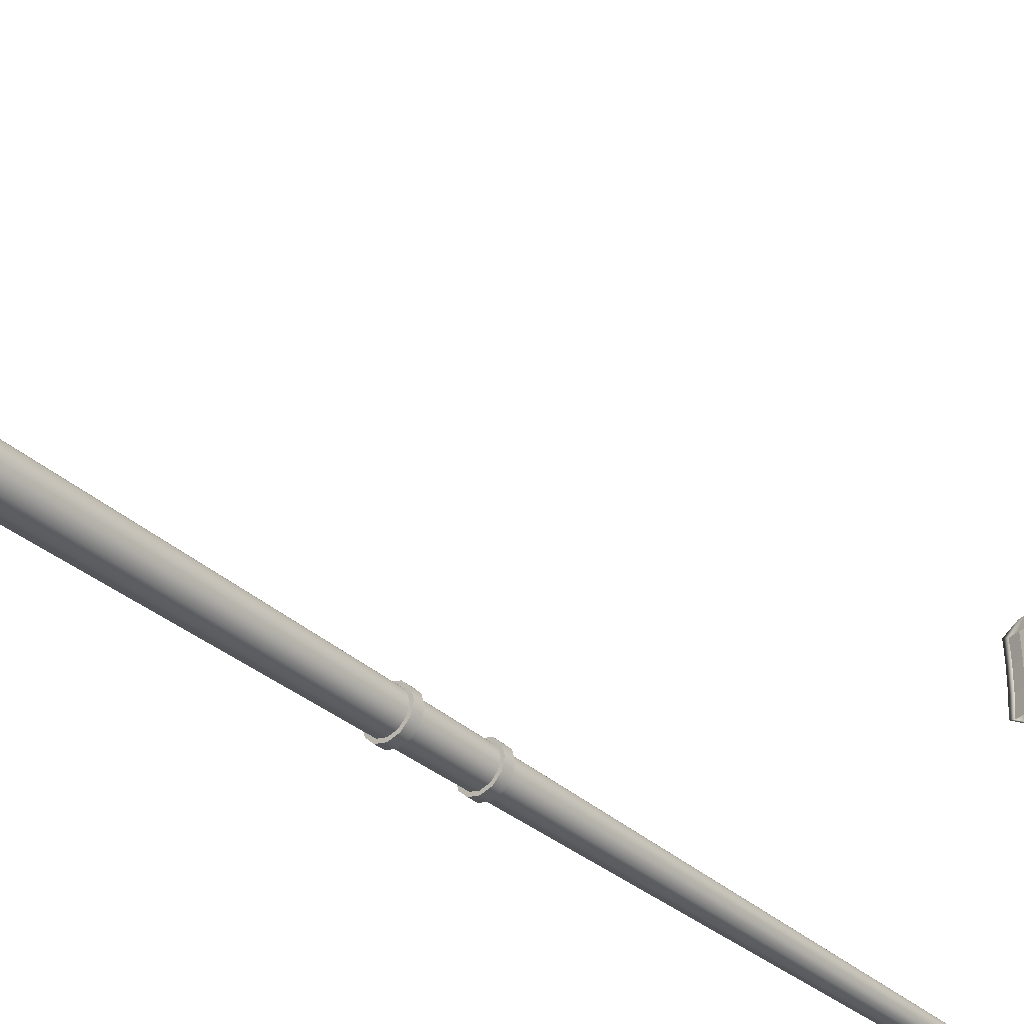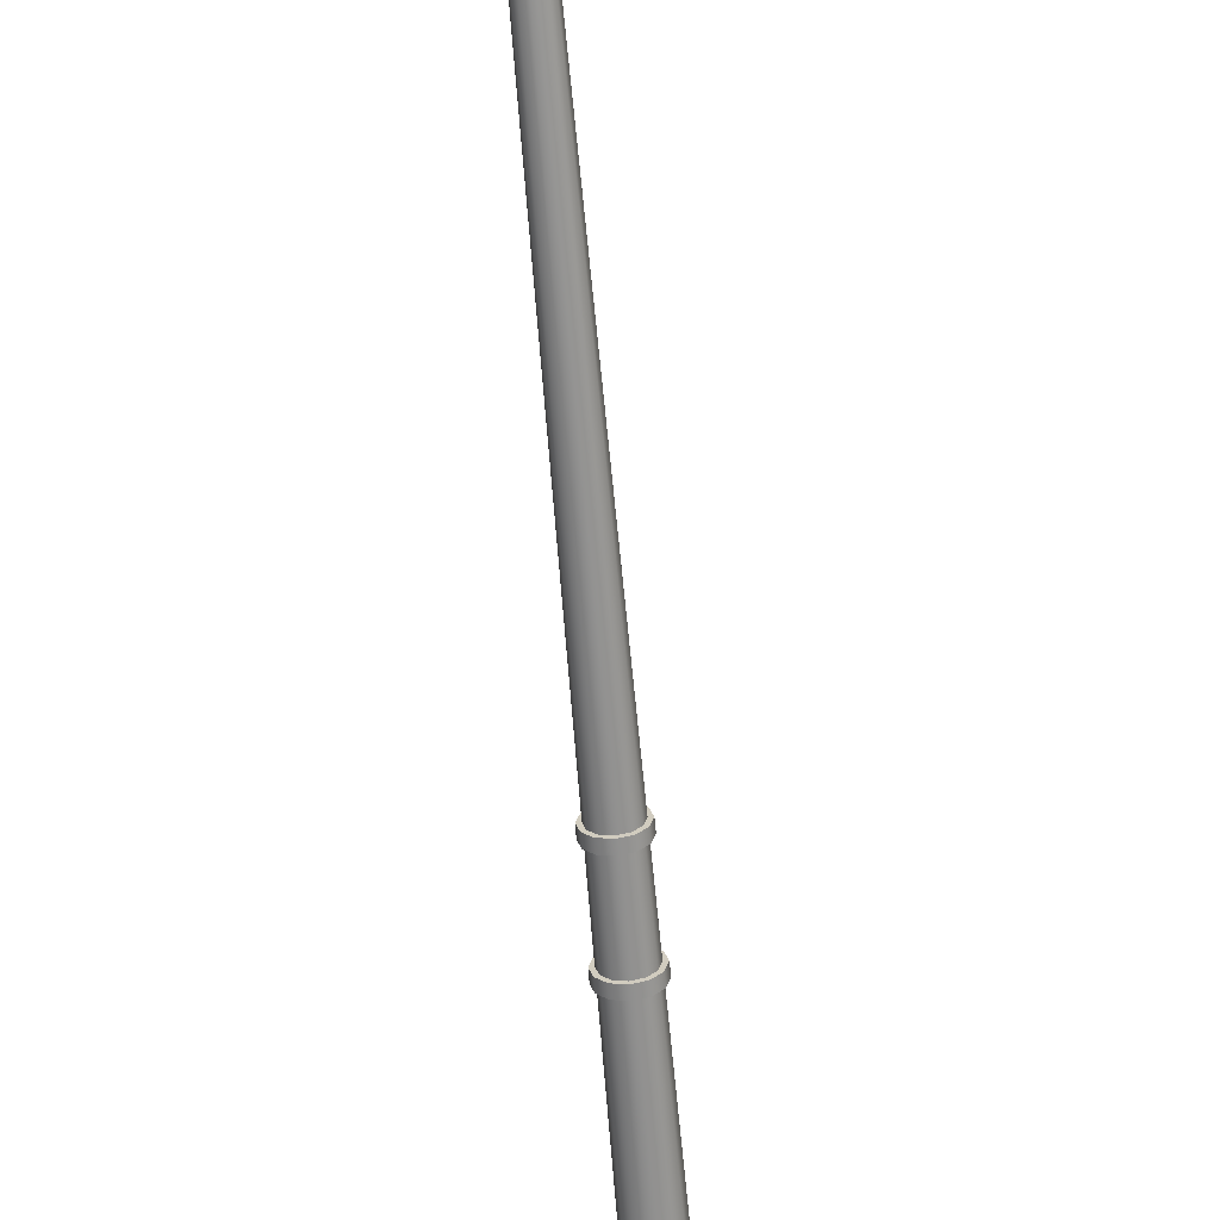
<metadata>
{"format":"obj","ext":"obj","renderer":"f3d","projection":"perspective","resolution":1024,"background":"white","views":[{"elev":-34.5,"azim":40.7,"up":"+Z"},{"elev":-64.3,"azim":-175.1,"up":"+Z"}]}
</metadata>
<code>
v  -437.2 1.666 455.3
v  -437.1 1.666 455
v  -437.1 0.5577 455
v  -437.2 0.5577 455.3
v  -436.9 1.666 454.8
v  -437 0.5577 454.8
v  -436.7 1.666 454.8
v  -436.7 0.5577 454.8
v  -436.4 1.666 454.8
v  -436.4 0.5577 454.8
v  -436.2 1.666 455
v  -436.2 0.5577 455
v  -436.2 1.666 455.3
v  -436.2 0.5577 455.3
v  -436.2 1.666 455.5
v  -436.2 0.5577 455.5
v  -436.4 1.666 455.7
v  -436.4 0.5577 455.7
v  -436.7 1.666 455.8
v  -436.7 0.5577 455.8
v  -436.9 1.666 455.7
v  -437 0.5577 455.7
v  -437.1 1.666 455.5
v  -437.1 0.5577 455.5
v  -436.9 28.2 455.3
v  -436.9 28.26 455.2
v  -436.9 27.74 455.1
v  -437 27.69 455.3
v  -436.8 28.3 455.1
v  -436.8 27.78 455.1
v  -436.7 28.32 455.1
v  -436.7 27.79 455
v  -436.6 28.3 455.1
v  -436.6 27.78 455.1
v  -436.5 28.26 455.2
v  -436.5 27.74 455.1
v  -436.4 28.2 455.3
v  -436.4 27.69 455.3
v  -436.5 28.14 455.4
v  -436.5 27.63 455.4
v  -436.6 28.1 455.5
v  -436.6 27.59 455.5
v  -436.7 28.08 455.6
v  -436.7 27.58 455.5
v  -436.8 28.1 455.5
v  -436.8 27.59 455.5
v  -436.9 28.14 455.4
v  -436.9 27.63 455.4
v  -436.8 29.59 463.2
v  -436.8 29.62 456.9
v  -436.9 29.53 457
v  -436.8 29.53 463.2
v  -436.8 29.64 463.2
v  -436.8 29.69 456.9
v  -436.7 29.66 463.2
v  -436.7 29.71 456.9
v  -436.6 29.64 463.2
v  -436.6 29.69 456.9
v  -436.6 29.59 463.2
v  -436.5 29.62 456.9
v  -436.6 29.53 463.2
v  -436.5 29.53 457
v  -436.6 29.46 463.2
v  -436.5 29.43 457
v  -436.6 29.41 463.2
v  -436.6 29.37 457
v  -436.7 29.4 463.2
v  -436.7 29.34 457
v  -436.8 29.41 463.2
v  -436.8 29.37 457
v  -436.8 29.46 463.2
v  -436.8 29.43 457
v  -437.1 29.51 465.5
v  -437 29.46 465.5
v  -436.9 29.42 465.5
v  -437 29.56 465.5
v  -436.9 29.6 465.5
v  -436.7 29.62 465.5
v  -436.5 29.6 465.5
v  -436.3 29.56 465.5
v  -436.2 29.51 465.5
v  -436.3 29.46 465.5
v  -436.5 29.42 465.5
v  -436.7 29.41 465.5
v  -437.4 29.49 463.5
v  -437.3 29.58 463.5
v  -437.3 29.54 463.5
v  -437.1 29.48 463.5
v  -436.7 29.45 463.5
v  -436.3 29.48 463.5
v  -436 29.54 463.5
v  -435.9 29.49 463.5
v  -436 29.58 463.5
v  -436.3 29.64 463.5
v  -436.7 29.67 463.5
v  -437.1 29.64 463.5
v  -437.4 29.53 464.7
v  -437.3 29.62 464.7
v  -437.3 29.62 464.1
v  -437.4 29.53 464.1
v  -437.3 29.58 464.7
v  -437.3 29.58 464.1
v  -437.1 29.52 464.7
v  -437.1 29.52 464.1
v  -436.7 29.5 464.7
v  -436.7 29.5 464.1
v  -436.3 29.52 464.7
v  -436.3 29.52 464.1
v  -436 29.58 464.7
v  -436 29.58 464.1
v  -435.9 29.53 464.7
v  -435.9 29.53 464.1
v  -436 29.62 464.7
v  -436 29.62 464.1
v  -436.3 29.68 464.7
v  -436.3 29.68 464.1
v  -436.7 29.71 464.7
v  -436.7 29.71 464.1
v  -437.1 29.68 464.7
v  -437.1 29.68 464.1
v  -437.3 29.58 465.2
v  -437.4 29.49 465.2
v  -437.3 29.54 465.2
v  -437.1 29.48 465.2
v  -436.7 29.45 465.2
v  -436.3 29.48 465.2
v  -436 29.54 465.2
v  -435.9 29.49 465.2
v  -436 29.58 465.2
v  -436.3 29.64 465.2
v  -436.7 29.67 465.2
v  -437.1 29.64 465.2
v  -436.1 0 455.9
v  -437.3 0 455.9
v  -437.3 0 454.7
v  -436.1 0 454.7
v  -436.1 0.5577 455.9
v  -436.1 0.5577 454.7
v  -437.3 0.5577 454.7
v  -437.3 0.5577 455.9
v  -437 14.4 455.1
v  -437.1 14.4 455.3
v  -436.9 14.4 454.9
v  -436.7 14.4 454.9
v  -436.5 14.4 454.9
v  -436.4 14.4 455.1
v  -436.3 14.4 455.3
v  -436.4 14.4 455.5
v  -436.5 14.4 455.6
v  -436.7 14.4 455.7
v  -436.9 14.4 455.6
v  -437 14.4 455.5
v  -437.1 14.17 455.3
v  -437 14.17 455.1
v  -437 12.42 455.1
v  -437.1 12.42 455.3
v  -436.9 14.17 454.9
v  -436.9 12.42 454.9
v  -436.7 14.17 454.9
v  -436.7 12.42 454.9
v  -436.5 14.17 454.9
v  -436.5 12.42 454.9
v  -436.3 14.17 455.1
v  -436.3 12.42 455.1
v  -436.3 14.17 455.3
v  -436.3 12.42 455.3
v  -436.3 14.17 455.5
v  -436.3 12.42 455.5
v  -436.5 14.17 455.6
v  -436.5 12.42 455.6
v  -436.7 14.17 455.7
v  -436.7 12.42 455.7
v  -436.9 14.17 455.6
v  -436.9 12.42 455.6
v  -437 14.17 455.5
v  -437 12.42 455.5
v  -437.2 14.17 455.3
v  -437.2 14.4 455.3
v  -437.1 14.4 455
v  -437.1 14.17 455
v  -436.9 14.4 454.9
v  -436.9 14.17 454.9
v  -436.7 14.4 454.8
v  -436.7 14.17 454.8
v  -436.5 14.4 454.9
v  -436.4 14.17 454.9
v  -436.3 14.4 455
v  -436.3 14.17 455
v  -436.2 14.4 455.3
v  -436.2 14.17 455.3
v  -436.3 14.4 455.5
v  -436.3 14.17 455.5
v  -436.5 14.4 455.7
v  -436.5 14.17 455.7
v  -436.7 14.4 455.8
v  -436.7 14.17 455.8
v  -436.9 14.4 455.7
v  -436.9 14.17 455.7
v  -437.1 14.4 455.5
v  -437.1 14.17 455.5
v  -437.2 12.19 455.3
v  -437.2 12.42 455.3
v  -437.1 12.42 455
v  -437.1 12.19 455
v  -436.9 12.42 454.9
v  -436.9 12.19 454.9
v  -436.7 12.42 454.8
v  -436.7 12.19 454.8
v  -436.4 12.42 454.9
v  -436.4 12.19 454.9
v  -436.3 12.42 455
v  -436.3 12.19 455
v  -436.2 12.42 455.3
v  -436.2 12.19 455.3
v  -436.3 12.42 455.5
v  -436.3 12.19 455.5
v  -436.4 12.42 455.7
v  -436.4 12.19 455.7
v  -436.7 12.42 455.8
v  -436.7 12.19 455.8
v  -436.9 12.42 455.7
v  -436.9 12.19 455.7
v  -437.1 12.42 455.5
v  -437.1 12.19 455.5
v  -437 12.19 455.1
v  -437.1 12.19 455.3
v  -437 12.19 455.5
v  -436.9 12.19 455.6
v  -436.7 12.19 455.7
v  -436.5 12.19 455.6
v  -436.3 12.19 455.5
v  -436.3 12.19 455.3
v  -436.3 12.19 455.1
v  -436.5 12.19 454.9
v  -436.7 12.19 454.9
v  -436.9 12.19 454.9
v  -437.2 3.235 455.3
v  -437.1 3.235 455
v  -437.1 1.896 455
v  -437.2 1.896 455.3
v  -436.9 3.235 454.8
v  -436.9 1.896 454.8
v  -436.7 3.235 454.8
v  -436.7 1.896 454.8
v  -436.4 3.235 454.8
v  -436.4 1.896 454.8
v  -436.3 3.235 455
v  -436.2 1.896 455
v  -436.2 3.235 455.3
v  -436.2 1.896 455.3
v  -436.3 3.235 455.5
v  -436.2 1.896 455.5
v  -436.4 3.235 455.7
v  -436.4 1.896 455.7
v  -436.7 3.235 455.8
v  -436.7 1.896 455.8
v  -436.9 3.235 455.7
v  -436.9 1.896 455.7
v  -437.1 3.235 455.5
v  -437.1 1.896 455.5
v  -437.1 3.465 455
v  -437.2 3.465 455.3
v  -436.9 3.465 454.9
v  -436.7 3.465 454.8
v  -436.4 3.465 454.9
v  -436.3 3.465 455
v  -436.2 3.465 455.3
v  -436.3 3.465 455.5
v  -436.4 3.465 455.7
v  -436.7 3.465 455.8
v  -436.9 3.465 455.7
v  -437.1 3.465 455.5
v  -437.3 1.667 455.3
v  -437.3 1.897 455.3
v  -437.2 1.897 455
v  -437.2 1.667 455
v  -437 1.897 454.8
v  -437 1.667 454.8
v  -436.7 1.897 454.7
v  -436.7 1.667 454.7
v  -436.4 1.897 454.8
v  -436.4 1.667 454.8
v  -436.2 1.897 455
v  -436.2 1.667 455
v  -436.1 1.897 455.3
v  -436.1 1.667 455.3
v  -436.2 1.897 455.6
v  -436.2 1.667 455.6
v  -436.4 1.897 455.8
v  -436.4 1.667 455.8
v  -436.7 1.897 455.9
v  -436.7 1.667 455.9
v  -437 1.897 455.8
v  -437 1.667 455.8
v  -437.2 1.897 455.6
v  -437.2 1.667 455.6
v  -437.3 3.236 455.3
v  -437.3 3.465 455.3
v  -437.2 3.465 455
v  -437.2 3.236 455
v  -437 3.465 454.8
v  -437 3.236 454.8
v  -436.7 3.465 454.7
v  -436.7 3.236 454.7
v  -436.4 3.465 454.8
v  -436.4 3.236 454.8
v  -436.2 3.465 455
v  -436.2 3.236 455
v  -436.1 3.465 455.3
v  -436.1 3.236 455.3
v  -436.2 3.465 455.6
v  -436.2 3.236 455.6
v  -436.4 3.465 455.8
v  -436.4 3.236 455.8
v  -436.7 3.465 455.9
v  -436.7 3.236 455.9
v  -437 3.465 455.8
v  -437 3.236 455.8
v  -437.2 3.465 455.6
v  -437.2 3.236 455.6
v  -436.9 29.03 455.8
v  -436.9 29.21 456
v  -436.9 29.29 455.9
v  -436.9 29.1 455.7
v  -436.8 29.35 455.9
v  -436.8 29.15 455.6
v  -436.7 29.37 455.8
v  -436.7 29.17 455.6
v  -436.6 29.35 455.9
v  -436.6 29.15 455.6
v  -436.5 29.29 455.9
v  -436.5 29.1 455.7
v  -436.5 29.21 456
v  -436.5 29.03 455.8
v  -436.5 29.13 456.1
v  -436.5 28.95 455.9
v  -436.6 29.08 456.1
v  -436.6 28.9 455.9
v  -436.7 29.06 456.1
v  -436.7 28.88 456
v  -436.8 29.08 456.1
v  -436.8 28.9 455.9
v  -436.9 29.13 456.1
v  -436.9 28.95 455.9
v  -436.9 28.49 455.4
v  -436.9 28.77 455.6
v  -436.9 28.84 455.5
v  -436.9 28.56 455.3
v  -436.8 28.89 455.4
v  -436.8 28.6 455.2
v  -436.7 28.9 455.4
v  -436.7 28.62 455.2
v  -436.6 28.89 455.4
v  -436.6 28.6 455.2
v  -436.5 28.84 455.5
v  -436.5 28.56 455.3
v  -436.5 28.77 455.6
v  -436.4 28.49 455.4
v  -436.5 28.7 455.7
v  -436.5 28.43 455.5
v  -436.6 28.65 455.7
v  -436.6 28.38 455.6
v  -436.7 28.63 455.8
v  -436.7 28.36 455.6
v  -436.8 28.65 455.7
v  -436.8 28.38 455.6
v  -436.9 28.7 455.7
v  -436.9 28.43 455.5
v  -436.9 29.38 456.3
v  -436.9 29.46 456.6
v  -436.9 29.55 456.5
v  -436.9 29.46 456.2
v  -436.8 29.61 456.5
v  -436.8 29.52 456.2
v  -436.7 29.64 456.5
v  -436.7 29.55 456.2
v  -436.6 29.61 456.5
v  -436.6 29.52 456.2
v  -436.5 29.55 456.5
v  -436.5 29.46 456.2
v  -436.5 29.46 456.6
v  -436.5 29.38 456.3
v  -436.5 29.37 456.6
v  -436.5 29.3 456.3
v  -436.6 29.31 456.6
v  -436.6 29.24 456.4
v  -436.7 29.29 456.7
v  -436.7 29.22 456.4
v  -436.8 29.31 456.6
v  -436.8 29.24 456.4
v  -436.9 29.37 456.6
v  -436.9 29.3 456.3
g light_pole_28
f 1 2 3
f 3 4 1
f 2 5 6
f 6 3 2
f 5 7 8
f 8 6 5
f 7 9 10
f 10 8 7
f 9 11 12
f 12 10 9
f 11 13 14
f 14 12 11
f 13 15 16
f 16 14 13
f 15 17 18
f 18 16 15
f 17 19 20
f 20 18 17
f 19 21 22
f 22 20 19
f 21 23 24
f 24 22 21
f 23 1 4
f 4 24 23
f 25 26 27
f 27 28 25
f 26 29 30
f 30 27 26
f 29 31 32
f 32 30 29
f 32 31 33
f 33 34 32
f 34 33 35
f 35 36 34
f 36 35 37
f 37 38 36
f 38 37 39
f 39 40 38
f 40 39 41
f 41 42 40
f 42 41 43
f 43 44 42
f 43 45 46
f 46 44 43
f 45 47 48
f 48 46 45
f 47 25 28
f 28 48 47
f 49 50 51
f 51 52 49
f 53 54 50
f 50 49 53
f 55 56 54
f 54 53 55
f 57 58 56
f 56 55 57
f 59 60 58
f 58 57 59
f 61 62 60
f 60 59 61
f 63 64 62
f 62 61 63
f 65 66 64
f 64 63 65
f 67 68 66
f 66 65 67
f 69 70 68
f 68 67 69
f 71 72 70
f 70 69 71
f 52 51 72
f 72 71 52
f 18 20 22
f 22 24 4
f 22 4 3
f 22 3 6
f 22 6 8
f 22 8 10
f 22 10 12
f 22 12 14
f 22 14 16
f 18 22 16
f 73 74 75
f 76 73 75
f 77 76 75
f 78 77 75
f 79 78 75
f 80 79 75
f 81 80 75
f 82 81 75
f 83 82 75
f 83 75 84
f 49 52 85
f 85 86 49
f 52 71 87
f 87 85 52
f 71 69 88
f 88 87 71
f 69 67 89
f 89 88 69
f 67 65 90
f 90 89 67
f 65 63 91
f 91 90 65
f 63 61 92
f 92 91 63
f 61 59 93
f 93 92 61
f 59 57 94
f 94 93 59
f 57 55 95
f 95 94 57
f 55 53 96
f 96 95 55
f 53 49 86
f 86 96 53
f 97 98 99
f 99 100 97
f 101 97 100
f 100 102 101
f 103 101 102
f 102 104 103
f 105 103 104
f 104 106 105
f 107 105 106
f 106 108 107
f 109 107 108
f 108 110 109
f 111 109 110
f 110 112 111
f 113 111 112
f 112 114 113
f 115 113 114
f 114 116 115
f 117 115 116
f 116 118 117
f 119 117 118
f 118 120 119
f 98 119 120
f 120 99 98
f 121 122 73
f 73 76 121
f 122 123 74
f 74 73 122
f 123 124 75
f 75 74 123
f 124 125 84
f 84 75 124
f 125 126 83
f 83 84 125
f 126 127 82
f 82 83 126
f 127 128 81
f 81 82 127
f 128 129 80
f 80 81 128
f 129 130 79
f 79 80 129
f 130 131 78
f 78 79 130
f 131 132 77
f 77 78 131
f 132 121 76
f 76 77 132
f 133 134 135
f 135 136 133
f 137 138 139
f 139 140 137
f 133 136 138
f 138 137 133
f 136 135 139
f 139 138 136
f 135 134 140
f 140 139 135
f 134 133 137
f 137 140 134
f 122 121 98
f 98 97 122
f 86 85 100
f 100 99 86
f 123 122 97
f 97 101 123
f 85 87 102
f 102 100 85
f 124 123 101
f 101 103 124
f 87 88 104
f 104 102 87
f 125 124 103
f 103 105 125
f 88 89 106
f 106 104 88
f 126 125 105
f 105 107 126
f 89 90 108
f 108 106 89
f 127 126 107
f 107 109 127
f 90 91 110
f 110 108 90
f 128 127 109
f 109 111 128
f 91 92 112
f 112 110 91
f 129 128 111
f 111 113 129
f 92 93 114
f 114 112 92
f 130 129 113
f 113 115 130
f 93 94 116
f 116 114 93
f 131 130 115
f 115 117 131
f 94 95 118
f 118 116 94
f 132 131 117
f 117 119 132
f 95 96 120
f 120 118 95
f 121 132 119
f 119 98 121
f 96 86 99
f 99 120 96
f 28 27 141
f 141 142 28
f 27 30 143
f 143 141 27
f 30 32 144
f 144 143 30
f 32 34 145
f 145 144 32
f 34 36 146
f 146 145 34
f 36 38 147
f 147 146 36
f 38 40 148
f 148 147 38
f 40 42 149
f 149 148 40
f 42 44 150
f 150 149 42
f 44 46 151
f 151 150 44
f 46 48 152
f 152 151 46
f 48 28 142
f 142 152 48
f 153 154 155
f 155 156 153
f 154 157 158
f 158 155 154
f 157 159 160
f 160 158 157
f 159 161 162
f 162 160 159
f 161 163 164
f 164 162 161
f 163 165 166
f 166 164 163
f 165 167 168
f 168 166 165
f 167 169 170
f 170 168 167
f 169 171 172
f 172 170 169
f 171 173 174
f 174 172 171
f 173 175 176
f 176 174 173
f 175 153 156
f 156 176 175
f 177 178 179
f 179 180 177
f 180 179 181
f 181 182 180
f 182 181 183
f 183 184 182
f 184 183 185
f 185 186 184
f 186 185 187
f 187 188 186
f 188 187 189
f 189 190 188
f 190 189 191
f 191 192 190
f 192 191 193
f 193 194 192
f 194 193 195
f 195 196 194
f 196 195 197
f 197 198 196
f 198 197 199
f 199 200 198
f 200 199 178
f 178 177 200
f 201 202 203
f 203 204 201
f 204 203 205
f 205 206 204
f 206 205 207
f 207 208 206
f 208 207 209
f 209 210 208
f 210 209 211
f 211 212 210
f 212 211 213
f 213 214 212
f 214 213 215
f 215 216 214
f 216 215 217
f 217 218 216
f 218 217 219
f 219 220 218
f 220 219 221
f 221 222 220
f 222 221 223
f 223 224 222
f 224 223 202
f 202 201 224
f 154 153 177
f 177 180 154
f 153 175 200
f 200 177 153
f 175 173 198
f 198 200 175
f 173 171 196
f 196 198 173
f 171 169 194
f 194 196 171
f 169 167 192
f 192 194 169
f 167 165 190
f 190 192 167
f 165 163 188
f 188 190 165
f 163 161 186
f 186 188 163
f 161 159 184
f 184 186 161
f 159 157 182
f 182 184 159
f 157 154 180
f 180 182 157
f 142 141 179
f 179 178 142
f 141 143 181
f 181 179 141
f 143 144 183
f 183 181 143
f 144 145 185
f 185 183 144
f 145 146 187
f 187 185 145
f 146 147 189
f 189 187 146
f 147 148 191
f 191 189 147
f 148 149 193
f 193 191 148
f 149 150 195
f 195 193 149
f 150 151 197
f 197 195 150
f 151 152 199
f 199 197 151
f 152 142 178
f 178 199 152
f 225 226 201
f 201 204 225
f 226 227 224
f 224 201 226
f 227 228 222
f 222 224 227
f 228 229 220
f 220 222 228
f 229 230 218
f 218 220 229
f 230 231 216
f 216 218 230
f 231 232 214
f 214 216 231
f 232 233 212
f 212 214 232
f 233 234 210
f 210 212 233
f 234 235 208
f 208 210 234
f 235 236 206
f 206 208 235
f 236 225 204
f 204 206 236
f 156 155 203
f 203 202 156
f 155 158 205
f 205 203 155
f 158 160 207
f 207 205 158
f 160 162 209
f 209 207 160
f 162 164 211
f 211 209 162
f 164 166 213
f 213 211 164
f 166 168 215
f 215 213 166
f 168 170 217
f 217 215 168
f 170 172 219
f 219 217 170
f 172 174 221
f 221 219 172
f 174 176 223
f 223 221 174
f 176 156 202
f 202 223 176
f 237 238 239
f 239 240 237
f 238 241 242
f 242 239 238
f 241 243 244
f 244 242 241
f 243 245 246
f 246 244 243
f 245 247 248
f 248 246 245
f 247 249 250
f 250 248 247
f 249 251 252
f 252 250 249
f 251 253 254
f 254 252 251
f 253 255 256
f 256 254 253
f 255 257 258
f 258 256 255
f 257 259 260
f 260 258 257
f 259 237 240
f 240 260 259
f 226 225 261
f 261 262 226
f 225 236 263
f 263 261 225
f 236 235 264
f 264 263 236
f 235 234 265
f 265 264 235
f 234 233 266
f 266 265 234
f 233 232 267
f 267 266 233
f 232 231 268
f 268 267 232
f 231 230 269
f 269 268 231
f 230 229 270
f 270 269 230
f 229 228 271
f 271 270 229
f 228 227 272
f 272 271 228
f 227 226 262
f 262 272 227
f 273 274 275
f 275 276 273
f 276 275 277
f 277 278 276
f 278 277 279
f 279 280 278
f 280 279 281
f 281 282 280
f 282 281 283
f 283 284 282
f 284 283 285
f 285 286 284
f 286 285 287
f 287 288 286
f 288 287 289
f 289 290 288
f 290 289 291
f 291 292 290
f 292 291 293
f 293 294 292
f 294 293 295
f 295 296 294
f 296 295 274
f 274 273 296
f 297 298 299
f 299 300 297
f 300 299 301
f 301 302 300
f 302 301 303
f 303 304 302
f 304 303 305
f 305 306 304
f 306 305 307
f 307 308 306
f 308 307 309
f 309 310 308
f 310 309 311
f 311 312 310
f 312 311 313
f 313 314 312
f 314 313 315
f 315 316 314
f 316 315 317
f 317 318 316
f 318 317 319
f 319 320 318
f 320 319 298
f 298 297 320
f 2 1 273
f 273 276 2
f 1 23 296
f 296 273 1
f 23 21 294
f 294 296 23
f 21 19 292
f 292 294 21
f 19 17 290
f 290 292 19
f 17 15 288
f 288 290 17
f 15 13 286
f 286 288 15
f 13 11 284
f 284 286 13
f 11 9 282
f 282 284 11
f 9 7 280
f 280 282 9
f 7 5 278
f 278 280 7
f 5 2 276
f 276 278 5
f 240 239 275
f 275 274 240
f 239 242 277
f 277 275 239
f 242 244 279
f 279 277 242
f 244 246 281
f 281 279 244
f 246 248 283
f 283 281 246
f 248 250 285
f 285 283 248
f 250 252 287
f 287 285 250
f 252 254 289
f 289 287 252
f 254 256 291
f 291 289 254
f 256 258 293
f 293 291 256
f 258 260 295
f 295 293 258
f 260 240 274
f 274 295 260
f 238 237 297
f 297 300 238
f 237 259 320
f 320 297 237
f 259 257 318
f 318 320 259
f 257 255 316
f 316 318 257
f 255 253 314
f 314 316 255
f 253 251 312
f 312 314 253
f 251 249 310
f 310 312 251
f 249 247 308
f 308 310 249
f 247 245 306
f 306 308 247
f 245 243 304
f 304 306 245
f 243 241 302
f 302 304 243
f 241 238 300
f 300 302 241
f 262 261 299
f 299 298 262
f 261 263 301
f 301 299 261
f 263 264 303
f 303 301 263
f 264 265 305
f 305 303 264
f 265 266 307
f 307 305 265
f 266 267 309
f 309 307 266
f 267 268 311
f 311 309 267
f 268 269 313
f 313 311 268
f 269 270 315
f 315 313 269
f 270 271 317
f 317 315 270
f 271 272 319
f 319 317 271
f 272 262 298
f 298 319 272
f 321 322 323
f 323 324 321
f 324 323 325
f 325 326 324
f 326 325 327
f 327 328 326
f 327 329 330
f 330 328 327
f 329 331 332
f 332 330 329
f 331 333 334
f 334 332 331
f 333 335 336
f 336 334 333
f 335 337 338
f 338 336 335
f 337 339 340
f 340 338 337
f 340 339 341
f 341 342 340
f 342 341 343
f 343 344 342
f 344 343 322
f 322 321 344
f 345 346 347
f 347 348 345
f 348 347 349
f 349 350 348
f 350 349 351
f 351 352 350
f 351 353 354
f 354 352 351
f 353 355 356
f 356 354 353
f 355 357 358
f 358 356 355
f 357 359 360
f 360 358 357
f 359 361 362
f 362 360 359
f 361 363 364
f 364 362 361
f 363 365 366
f 366 364 363
f 366 365 367
f 367 368 366
f 368 367 346
f 346 345 368
f 369 370 371
f 371 372 369
f 372 371 373
f 373 374 372
f 374 373 375
f 375 376 374
f 375 377 378
f 378 376 375
f 377 379 380
f 380 378 377
f 379 381 382
f 382 380 379
f 381 383 384
f 384 382 381
f 383 385 386
f 386 384 383
f 385 387 388
f 388 386 385
f 388 387 389
f 389 390 388
f 390 389 391
f 391 392 390
f 392 391 370
f 370 369 392
f 345 348 26
f 26 25 345
f 348 350 29
f 29 26 348
f 350 352 31
f 31 29 350
f 31 352 354
f 354 33 31
f 33 354 356
f 356 35 33
f 35 356 358
f 358 37 35
f 37 358 360
f 360 39 37
f 39 360 362
f 362 41 39
f 41 362 364
f 364 43 41
f 364 366 45
f 45 43 364
f 366 368 47
f 47 45 366
f 368 345 25
f 25 47 368
f 322 369 372
f 372 323 322
f 323 372 374
f 374 325 323
f 325 374 376
f 376 327 325
f 376 378 329
f 329 327 376
f 378 380 331
f 331 329 378
f 380 382 333
f 333 331 380
f 382 384 335
f 335 333 382
f 384 386 337
f 337 335 384
f 386 388 339
f 339 337 386
f 339 388 390
f 390 341 339
f 341 390 392
f 392 343 341
f 343 392 369
f 369 322 343
f 321 324 347
f 347 346 321
f 324 326 349
f 349 347 324
f 326 328 351
f 351 349 326
f 351 328 330
f 330 353 351
f 353 330 332
f 332 355 353
f 355 332 334
f 334 357 355
f 357 334 336
f 336 359 357
f 359 336 338
f 338 361 359
f 361 338 340
f 340 363 361
f 340 342 365
f 365 363 340
f 342 344 367
f 367 365 342
f 344 321 346
f 346 367 344
f 370 51 50
f 50 371 370
f 371 50 54
f 54 373 371
f 373 54 56
f 56 375 373
f 56 58 377
f 377 375 56
f 58 60 379
f 379 377 58
f 60 62 381
f 381 379 60
f 62 64 383
f 383 381 62
f 64 66 385
f 385 383 64
f 66 68 387
f 387 385 66
f 387 68 70
f 70 389 387
f 389 70 72
f 72 391 389
f 391 72 51
f 51 370 391

</code>
